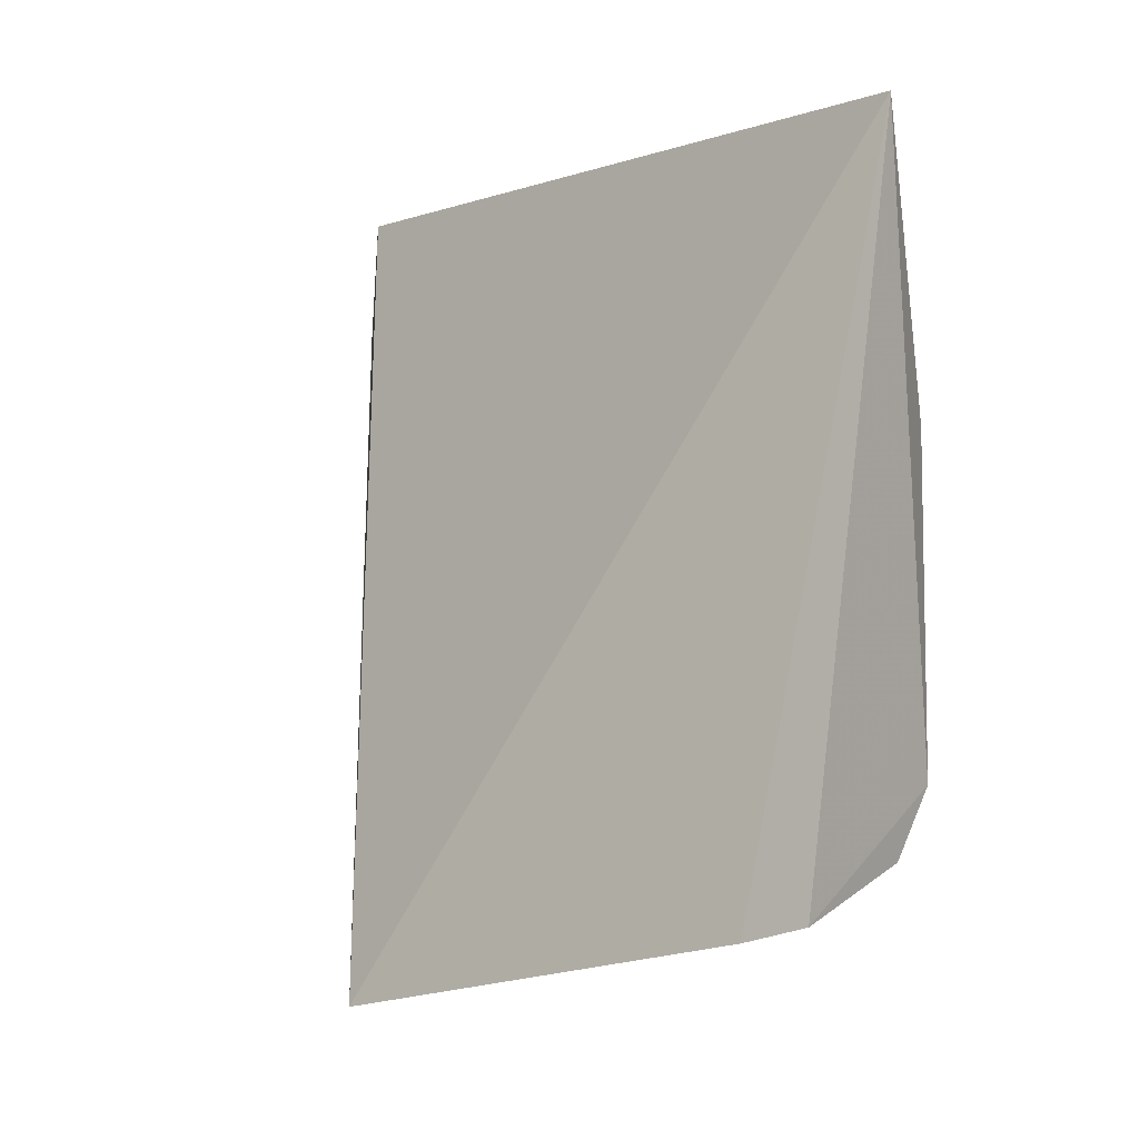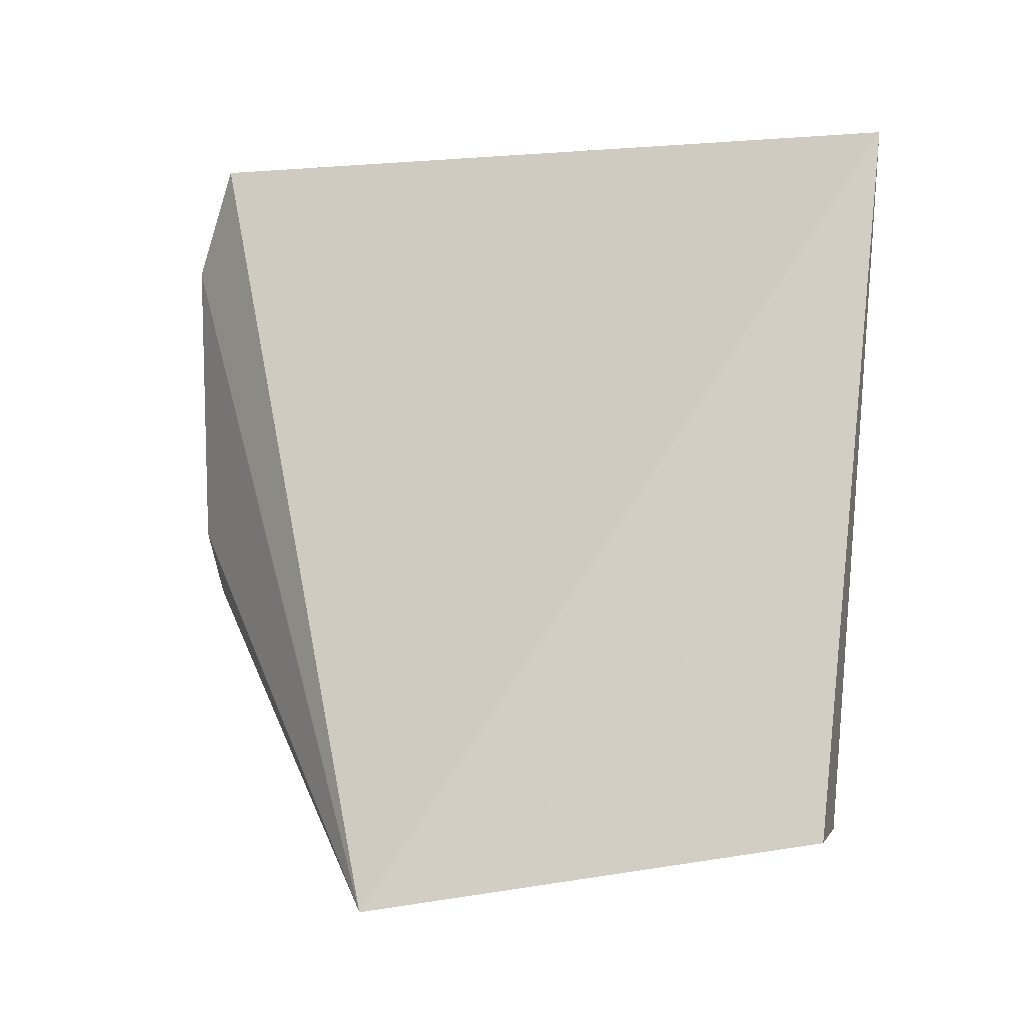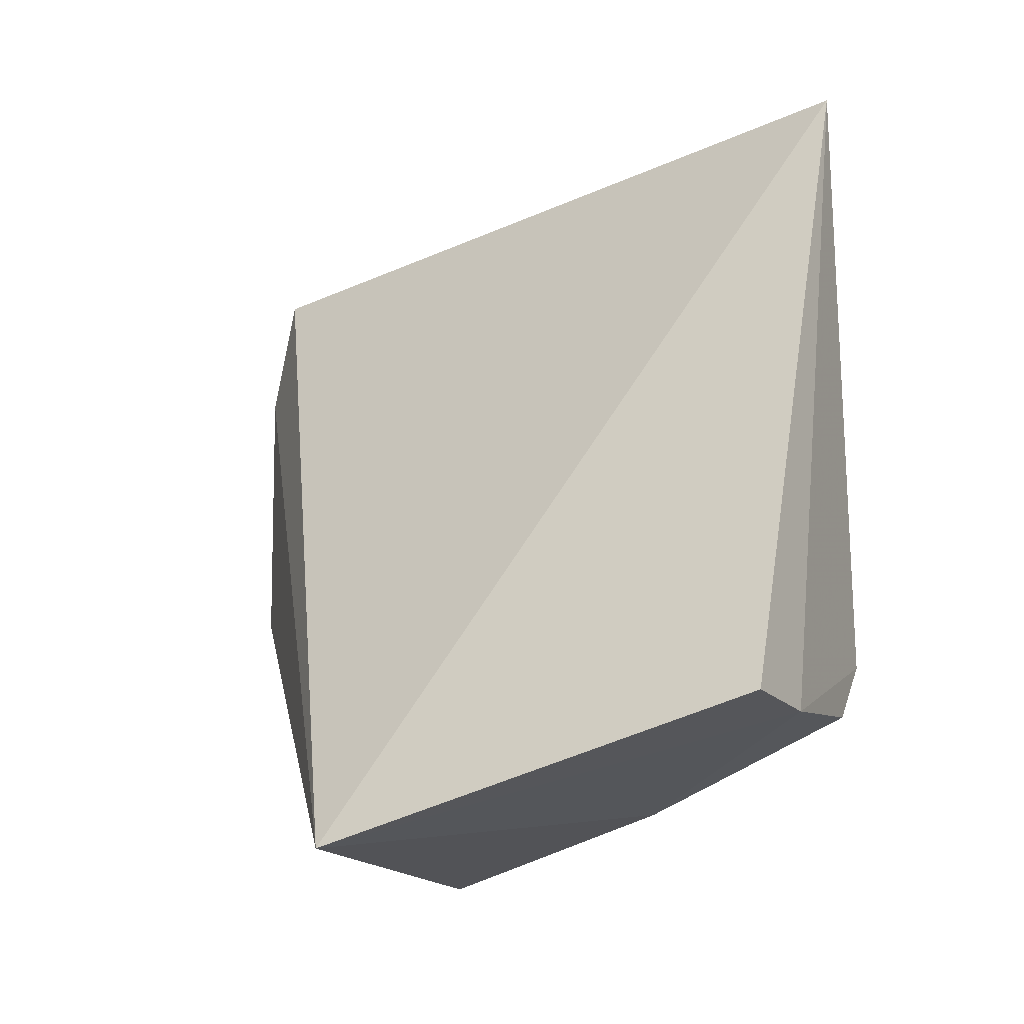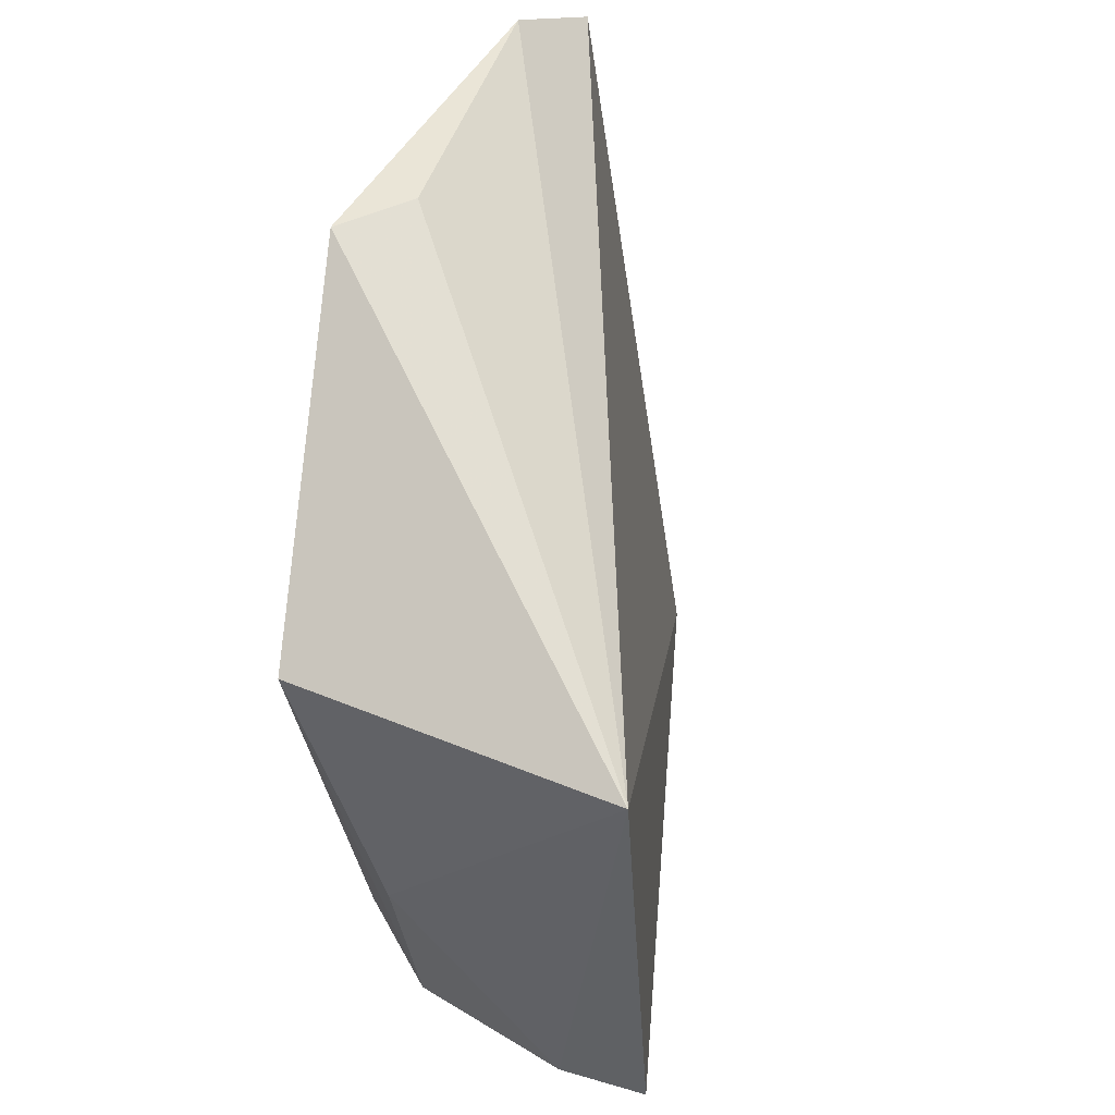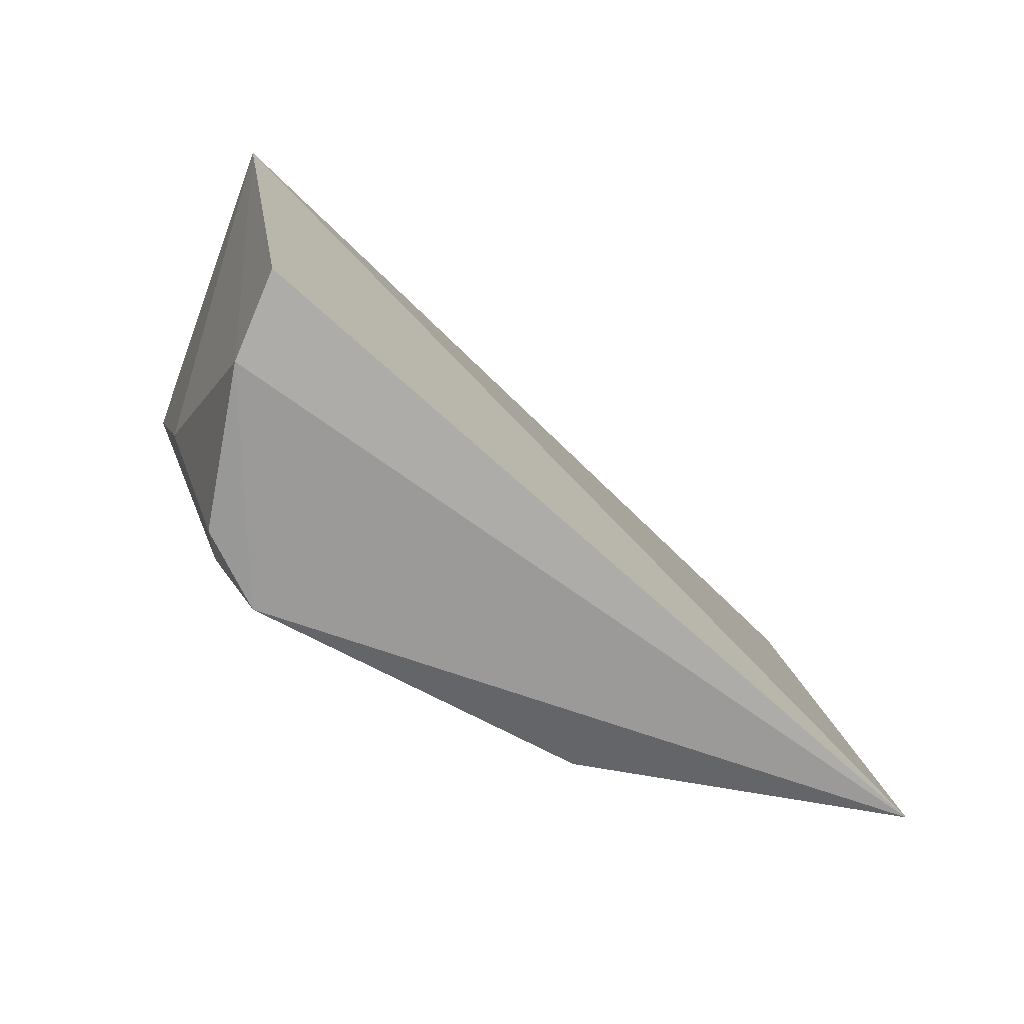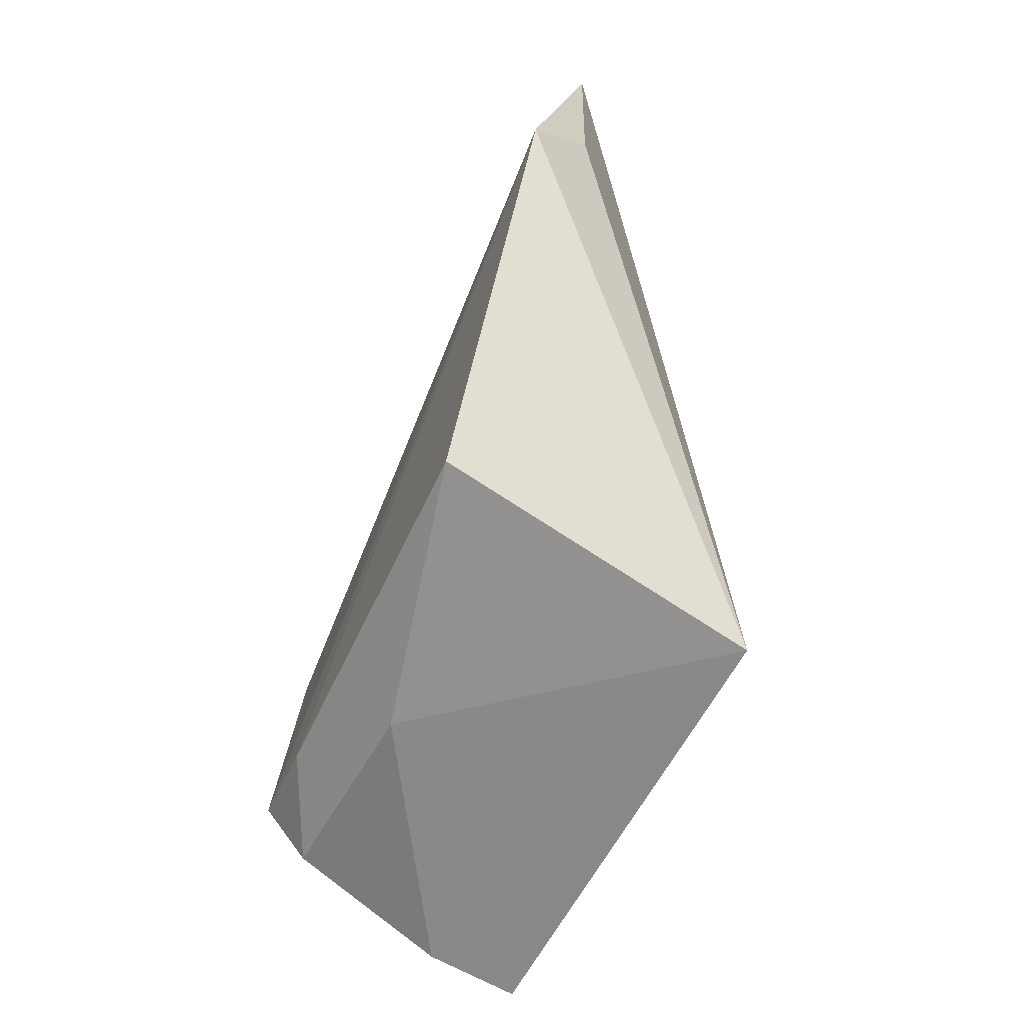
<metadata>
{"format":"obj","ext":"obj","renderer":"f3d","projection":"perspective","resolution":1024,"background":"white","views":[{"elev":-6.2,"azim":-49.6,"up":"+Z"},{"elev":-6.1,"azim":-79.0,"up":"+Z"},{"elev":-27.9,"azim":-63.1,"up":"+Z"},{"elev":40.6,"azim":-164.3,"up":"+Y"},{"elev":-72.1,"azim":-119.9,"up":"+Y"},{"elev":-69.5,"azim":151.6,"up":"+Z"}]}
</metadata>
<code>
v 0.04576 -0.06767 0.04467
v 0.04578 -0.09911 0.03114
v 0.04819 -0.07748 0.009716
v 0.03406 -0.07808 0.007344
v 0.04021 -0.1014 0.04345
v 0.03765 -0.09892 0.01106
v 0.05013 -0.06612 0.02295
v 0.04606 -0.09503 0.03326
v 0.04652 -0.09869 0.01651
v 0.04464 -0.08928 0.01043
v 0.03372 -0.09865 0.01059
v 0.04754 -0.06611 0.0258
v 0.04753 -0.06553 0.03969
v 0.04691 -0.09451 0.0144
v 0.04452 -0.09848 0.0134
f 5 1 4
f 7 3 4
f 8 5 2
f 8 1 5
f 8 2 7
f 9 2 5
f 9 5 6
f 9 7 2
f 10 6 4
f 10 4 3
f 11 6 5
f 11 5 4
f 11 4 6
f 12 7 4
f 13 8 7
f 13 1 8
f 13 7 12
f 13 12 4
f 13 4 1
f 14 3 7
f 14 7 9
f 15 10 3
f 15 3 14
f 15 6 10
f 15 14 9
f 15 9 6

</code>
